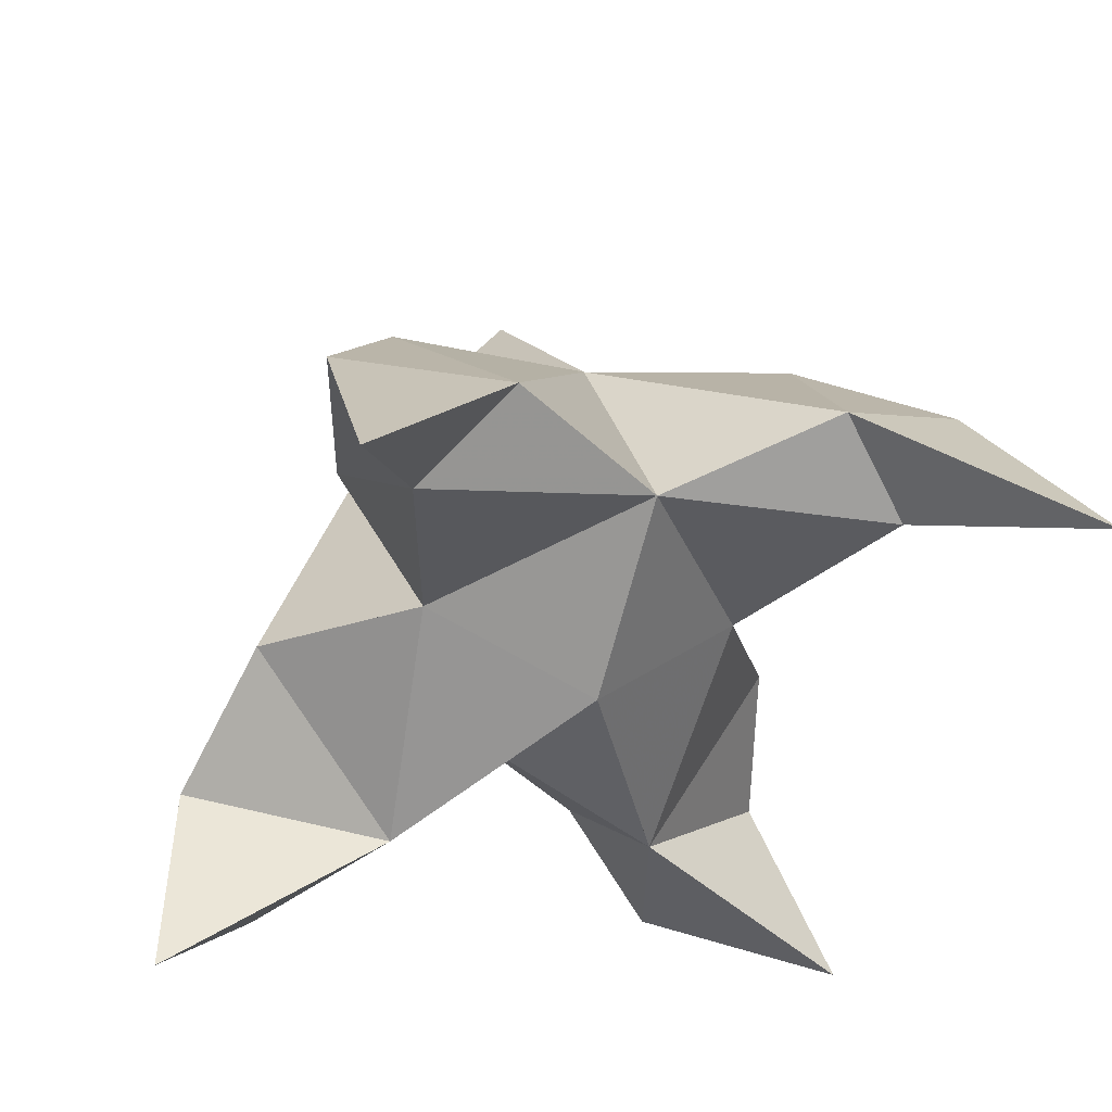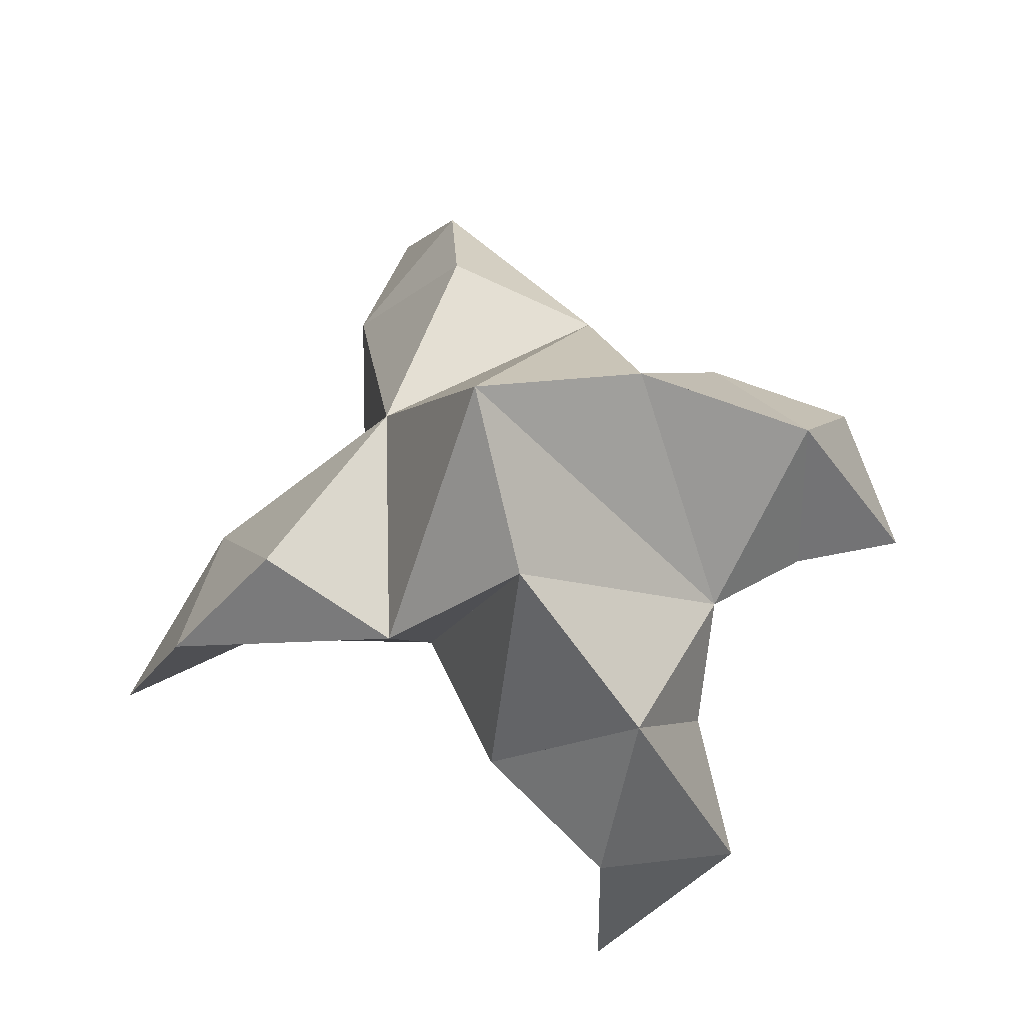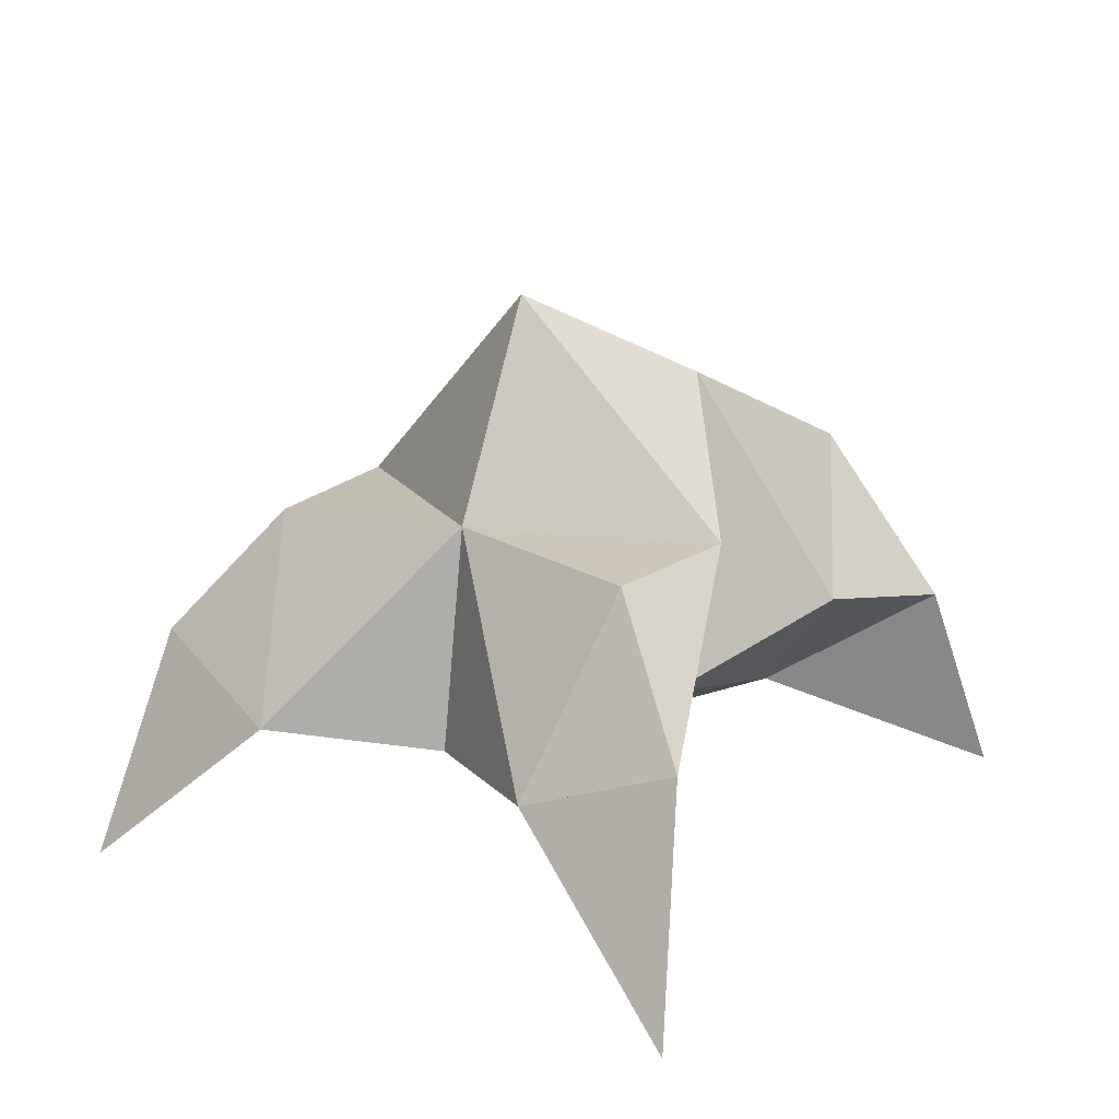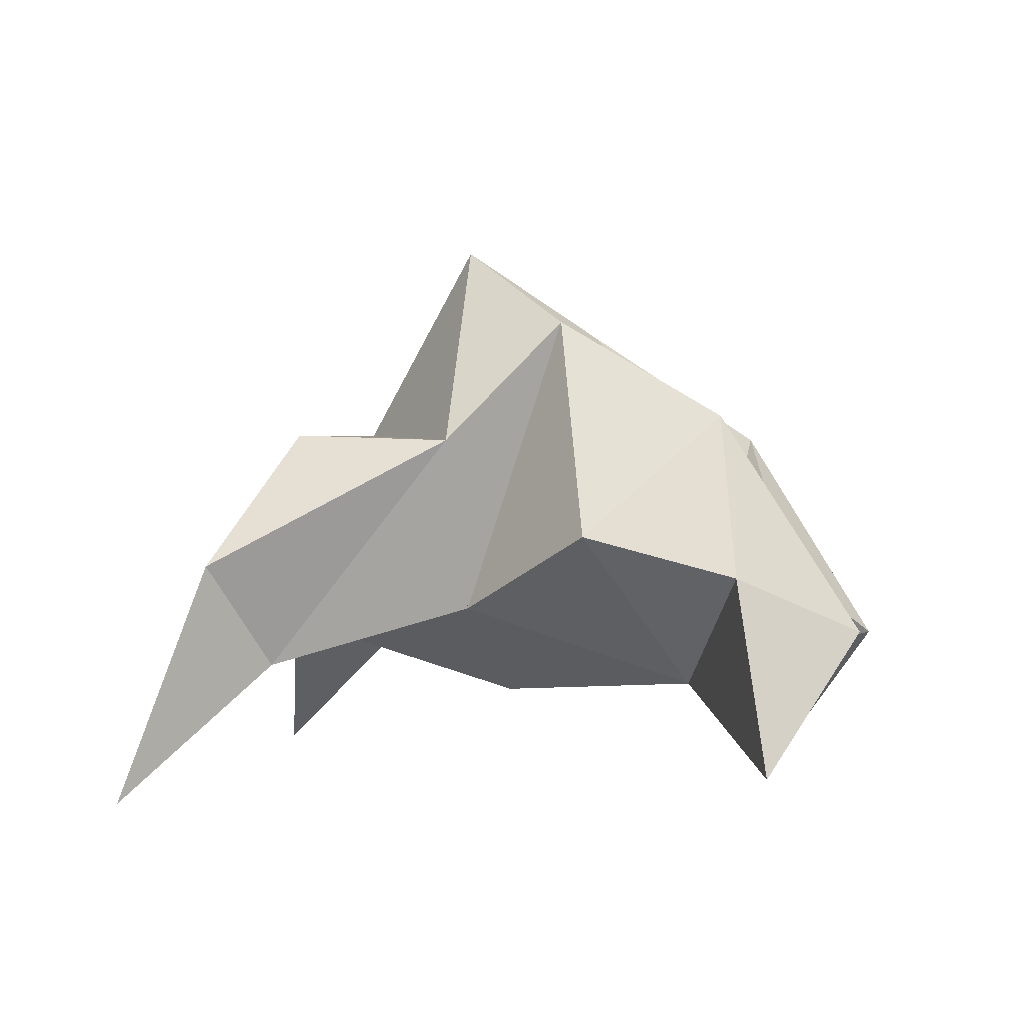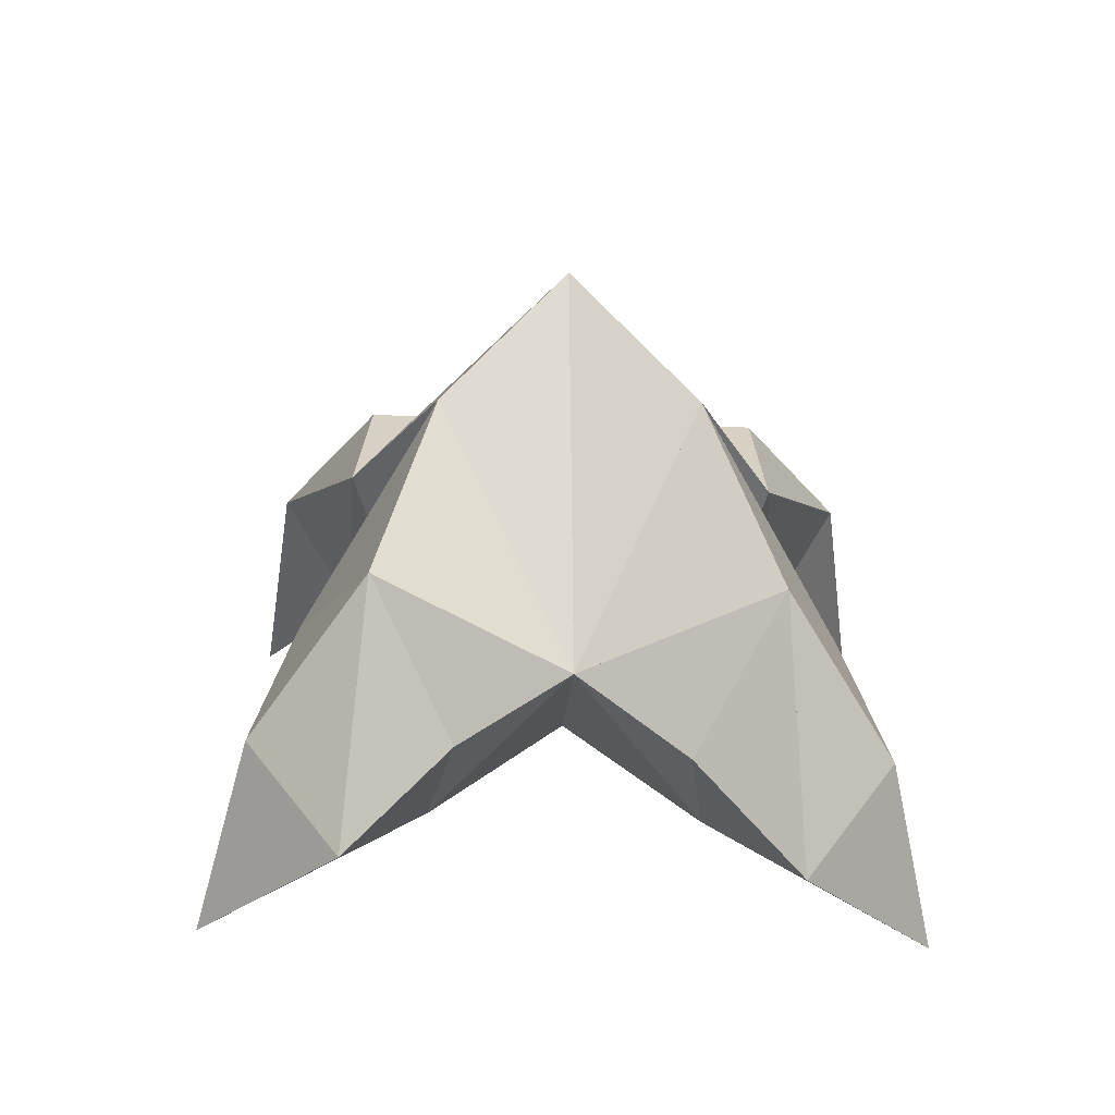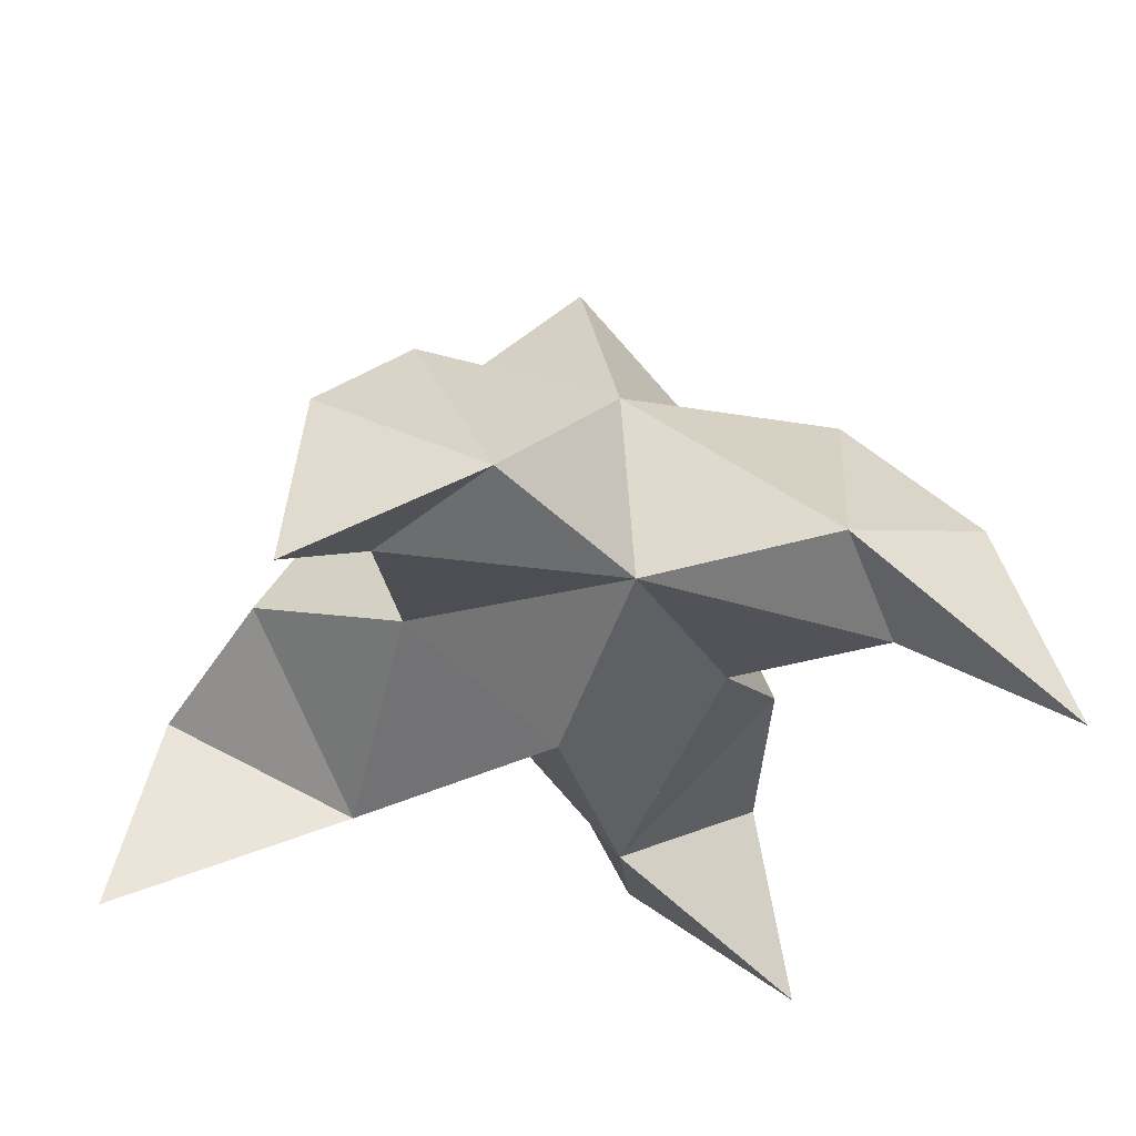
<metadata>
{"format":"obj","ext":"obj","renderer":"f3d","projection":"perspective","resolution":1024,"background":"white","views":[{"elev":43.7,"azim":-12.1,"up":"+Z"},{"elev":71.0,"azim":137.2,"up":"+Y"},{"elev":21.7,"azim":52.6,"up":"+Y"},{"elev":0.3,"azim":118.0,"up":"+Y"},{"elev":25.0,"azim":-161.7,"up":"+Y"},{"elev":56.0,"azim":1.5,"up":"+Z"}]}
</metadata>
<code>
v -0.3599 0.1409 0.001696
v -0.3469 0.1722 0.026
v -0.3769 0.1413 0.006801
v -0.373 0.172 0.03527
v -0.3537 0.168 0.04695
v -0.3786 0.1515 -0.02238
v -0.3626 0.1167 0.02002
v -0.3611 0.2051 0.0283
v -0.3507 0.1277 0.05359
v -0.2834 0.1 0.05836
v -0.3238 0.1661 0.01298
v -0.3196 0.1068 -0.05294
v -0.3096 0.1241 0.04246
v -0.3462 0.1892 0.000178
v -0.346 0.1706 -0.03315
v -0.3617 0.1416 -0.036
v -0.3498 0.131 -0.05897
v -0.3269 0.1411 -0.04423
v -0.3245 0.1482 -0.01513
v -0.3519 0.1201 -0.02406
v -0.3346 0.1343 0.01424
v -0.3168 0.1672 0.04089
v -0.2946 0.1428 0.04677
v -0.3181 0.1324 0.06141
v -0.401 0.1001 0.09745
v -0.3979 0.1641 0.0352
v -0.4405 0.1016 -0.01074
v -0.3908 0.1223 0.06757
v -0.3903 0.189 0.01373
v -0.4129 0.1679 -0.01187
v -0.4007 0.1406 -0.02571
v -0.4233 0.1267 -0.03497
v -0.4322 0.1365 -0.009035
v -0.4157 0.1459 0.01474
v -0.3982 0.1187 -0.009462
v -0.3885 0.1334 0.03101
v -0.3869 0.165 0.06283
v -0.4005 0.1413 0.07996
v -0.3724 0.1309 0.07838
f 1 2 4
f 1 2 7
f 1 2 8
f 1 2 14
f 1 2 21
f 1 2 29
f 1 3 4
f 1 3 6
f 1 3 7
f 1 3 29
f 1 4 7
f 1 4 8
f 1 4 29
f 1 6 7
f 1 6 8
f 1 6 14
f 1 6 15
f 1 6 20
f 1 6 29
f 1 7 20
f 1 7 21
f 1 8 14
f 1 8 29
f 1 14 15
f 1 14 19
f 1 14 21
f 1 15 19
f 1 15 20
f 1 19 20
f 1 19 21
f 1 20 21
f 2 4 5
f 2 4 7
f 2 4 8
f 2 4 9
f 2 4 29
f 2 5 8
f 2 5 9
f 2 5 11
f 2 7 9
f 2 7 21
f 2 8 11
f 2 8 14
f 2 8 29
f 2 9 11
f 2 9 21
f 2 11 14
f 2 11 21
f 2 14 21
f 3 4 7
f 3 4 29
f 3 4 36
f 3 6 7
f 3 6 29
f 3 6 30
f 3 6 35
f 3 7 35
f 3 7 36
f 3 29 30
f 3 29 34
f 3 29 36
f 3 30 34
f 3 30 35
f 3 34 35
f 3 34 36
f 3 35 36
f 4 5 8
f 4 5 9
f 4 5 26
f 4 7 9
f 4 7 36
f 4 8 26
f 4 8 29
f 4 9 26
f 4 9 36
f 4 26 29
f 4 26 36
f 4 29 36
f 5 8 11
f 5 8 26
f 5 9 11
f 5 9 22
f 5 9 24
f 5 9 26
f 5 9 37
f 5 9 39
f 5 11 22
f 5 22 24
f 5 26 37
f 5 37 39
f 6 7 20
f 6 7 35
f 6 8 14
f 6 8 29
f 6 14 15
f 6 15 16
f 6 15 20
f 6 16 20
f 6 29 30
f 6 30 31
f 6 30 35
f 6 31 35
f 7 9 21
f 7 9 36
f 7 20 21
f 7 35 36
f 8 11 14
f 8 26 29
f 9 11 13
f 9 11 21
f 9 11 22
f 9 13 21
f 9 13 22
f 9 13 24
f 9 22 24
f 9 26 28
f 9 26 36
f 9 26 37
f 9 28 36
f 9 28 37
f 9 28 39
f 9 37 39
f 10 13 23
f 10 13 24
f 10 23 24
f 11 13 21
f 11 13 22
f 11 13 23
f 11 14 21
f 11 22 23
f 12 17 18
f 12 17 20
f 12 18 20
f 13 22 23
f 13 22 24
f 13 23 24
f 14 15 19
f 14 19 21
f 15 16 17
f 15 16 18
f 15 16 19
f 15 16 20
f 15 17 18
f 15 17 20
f 15 18 19
f 15 18 20
f 15 19 20
f 16 17 18
f 16 17 20
f 16 18 19
f 16 18 20
f 16 19 20
f 17 18 20
f 18 19 20
f 19 20 21
f 22 23 24
f 25 28 38
f 25 28 39
f 25 38 39
f 26 28 36
f 26 28 37
f 26 28 38
f 26 29 36
f 26 37 38
f 27 32 33
f 27 32 35
f 27 33 35
f 28 37 38
f 28 37 39
f 28 38 39
f 29 30 34
f 29 34 36
f 30 31 32
f 30 31 33
f 30 31 34
f 30 31 35
f 30 32 33
f 30 32 35
f 30 33 34
f 30 33 35
f 30 34 35
f 31 32 33
f 31 32 35
f 31 33 34
f 31 33 35
f 31 34 35
f 32 33 35
f 33 34 35
f 34 35 36
f 37 38 39

</code>
